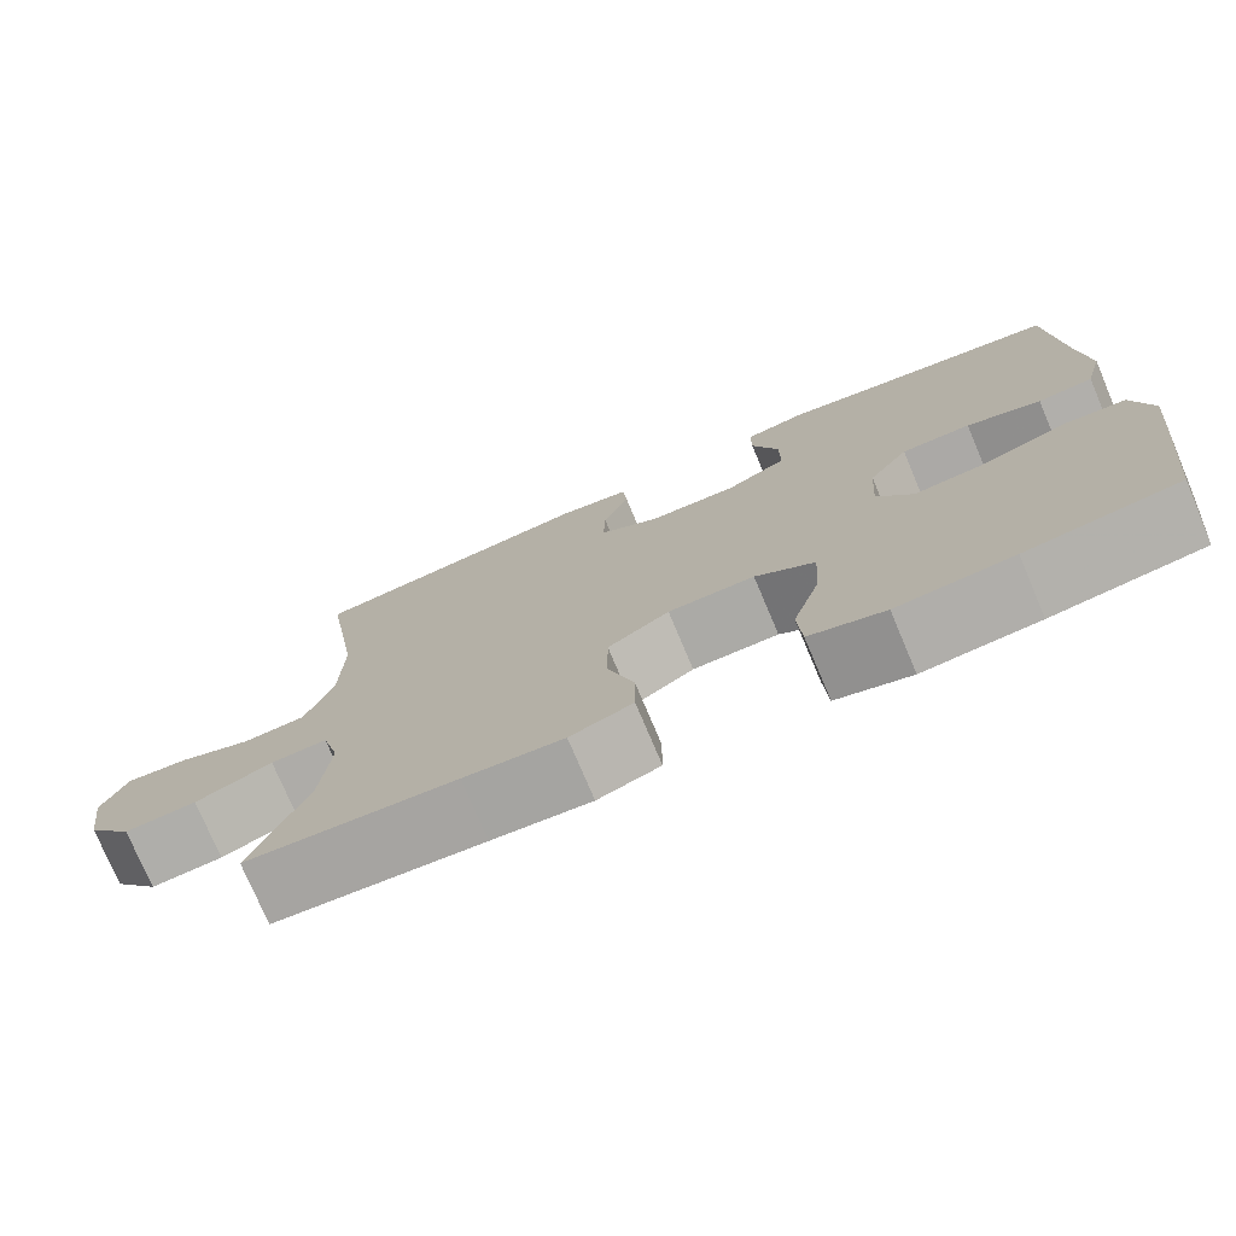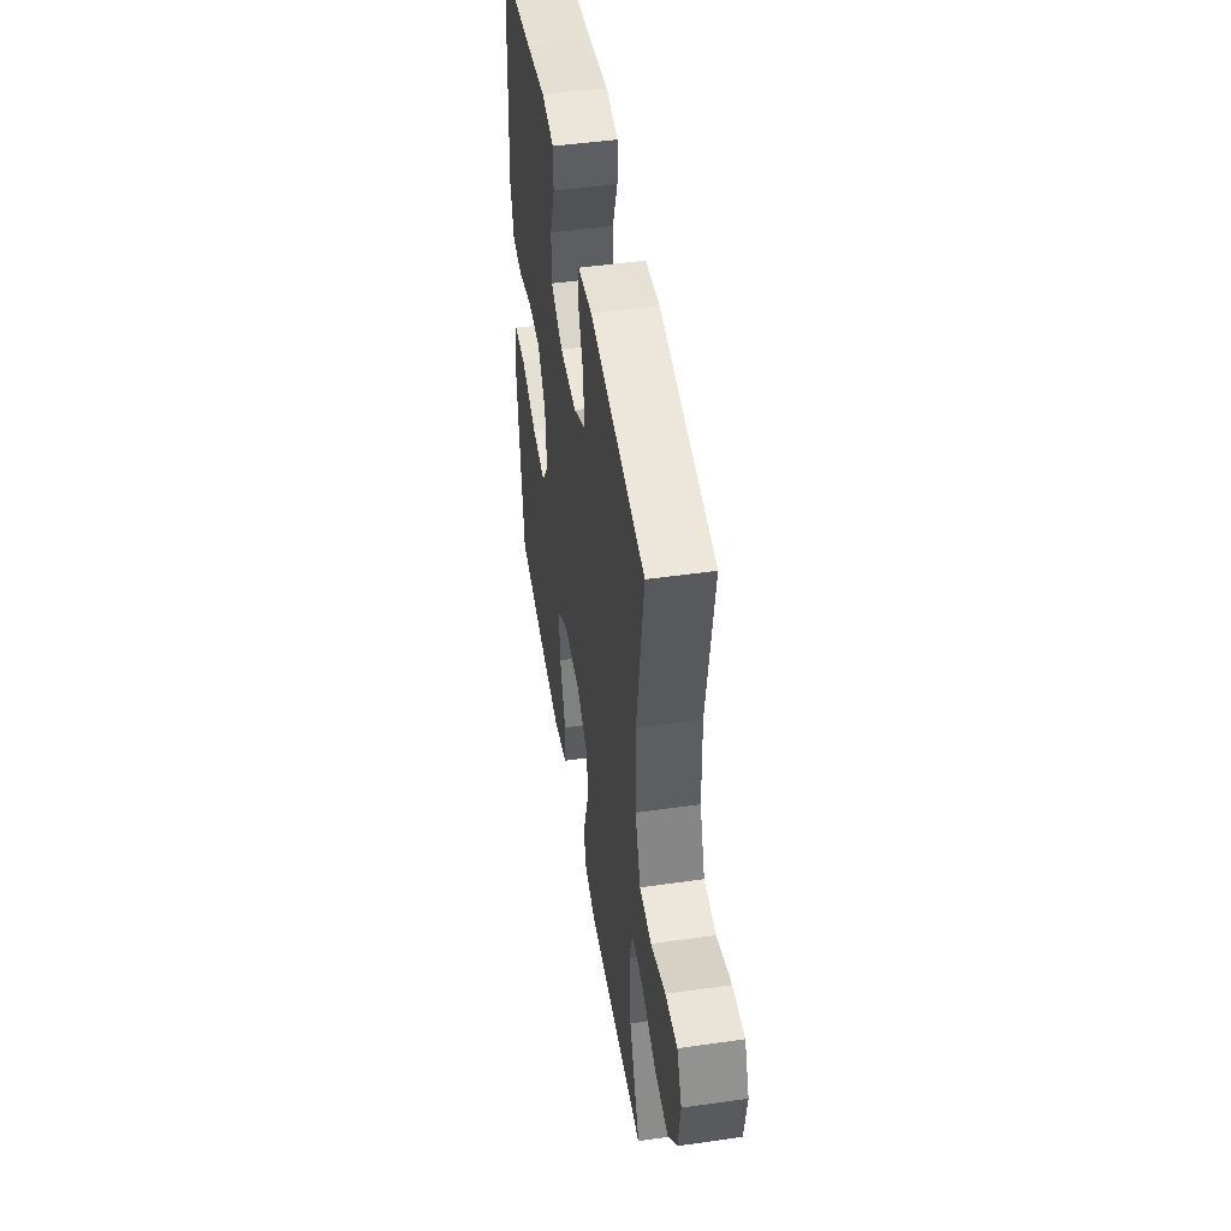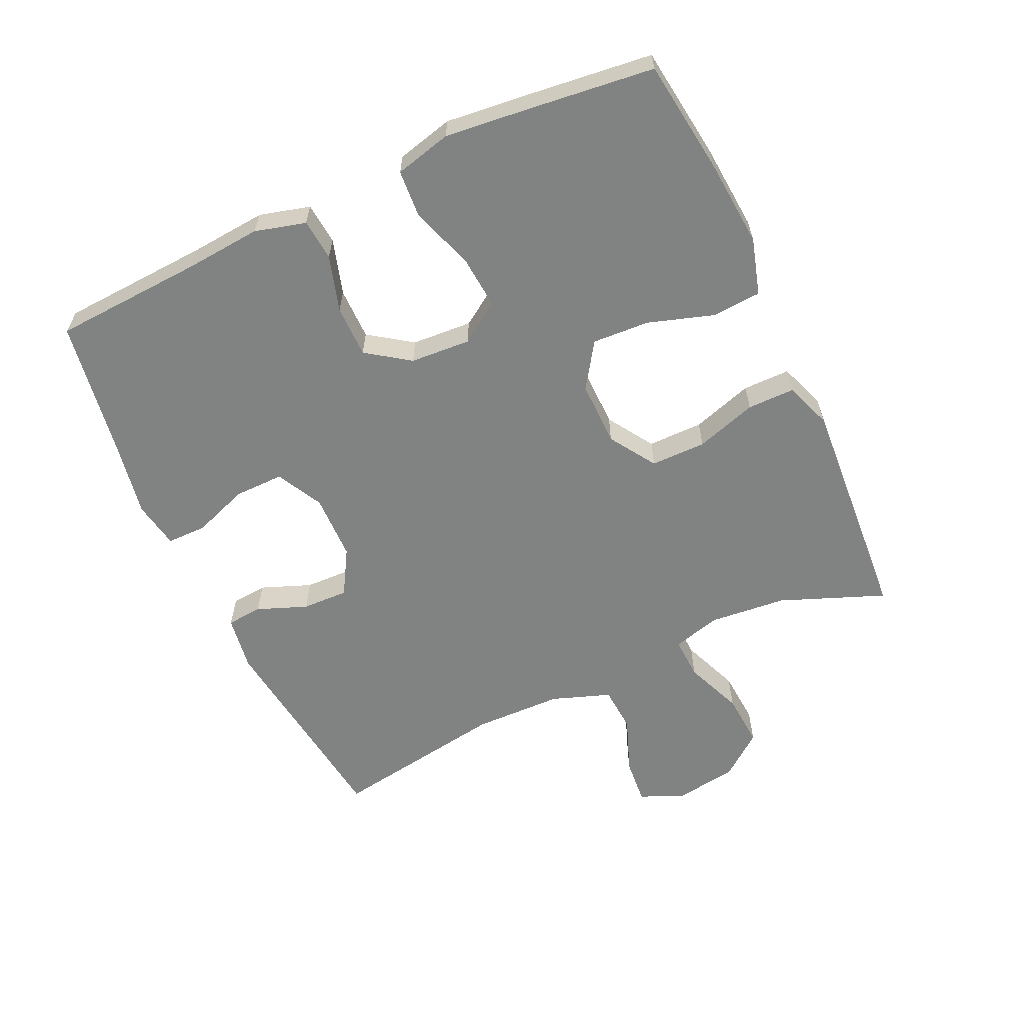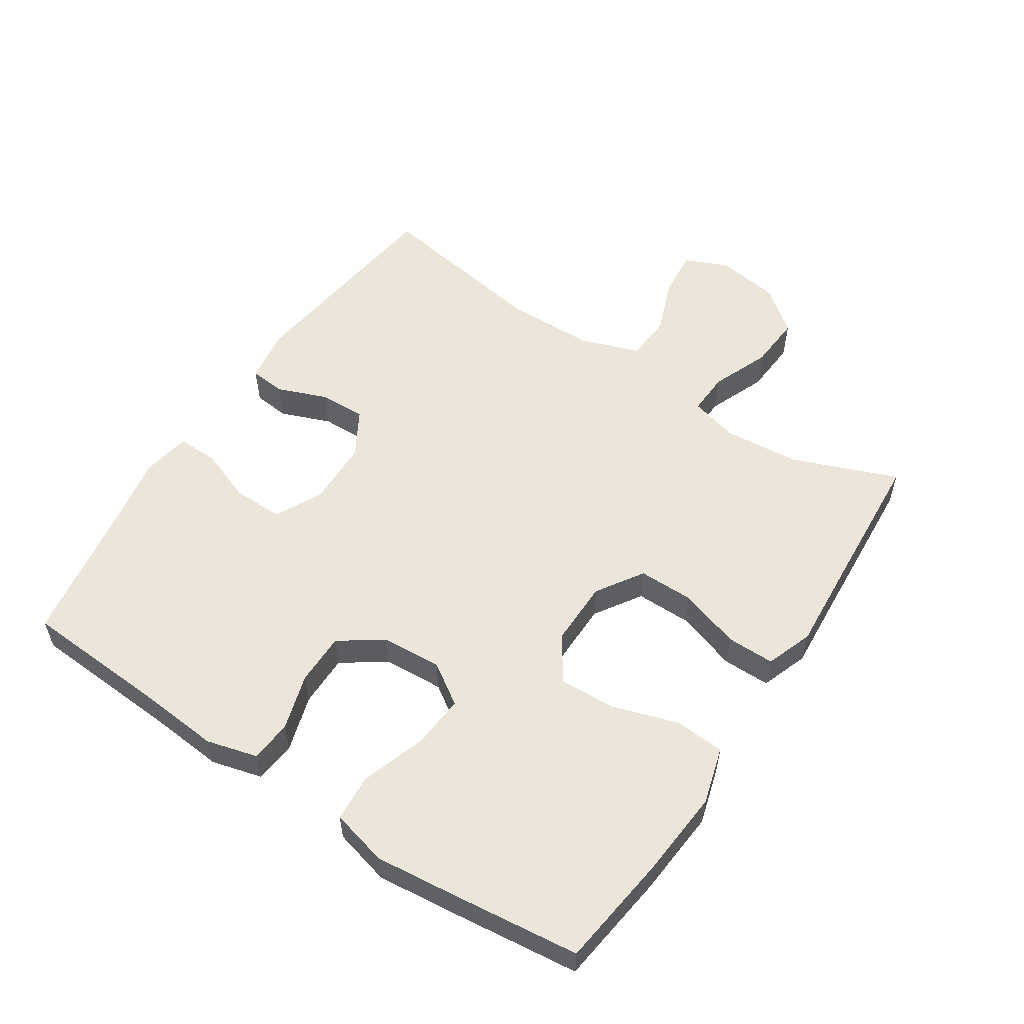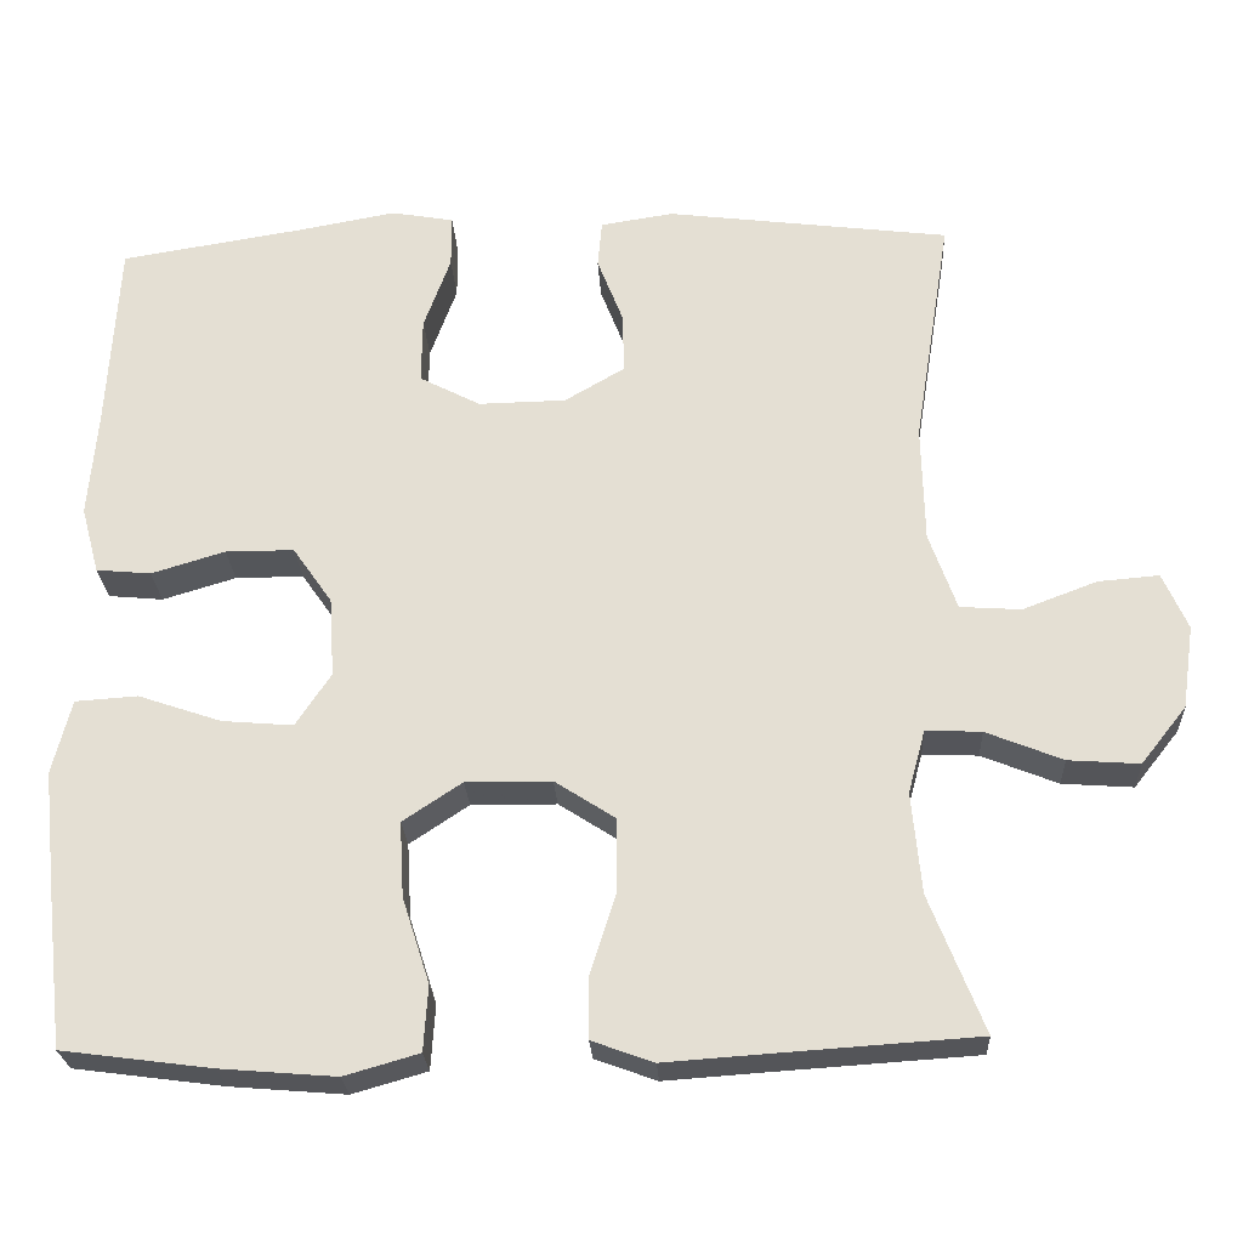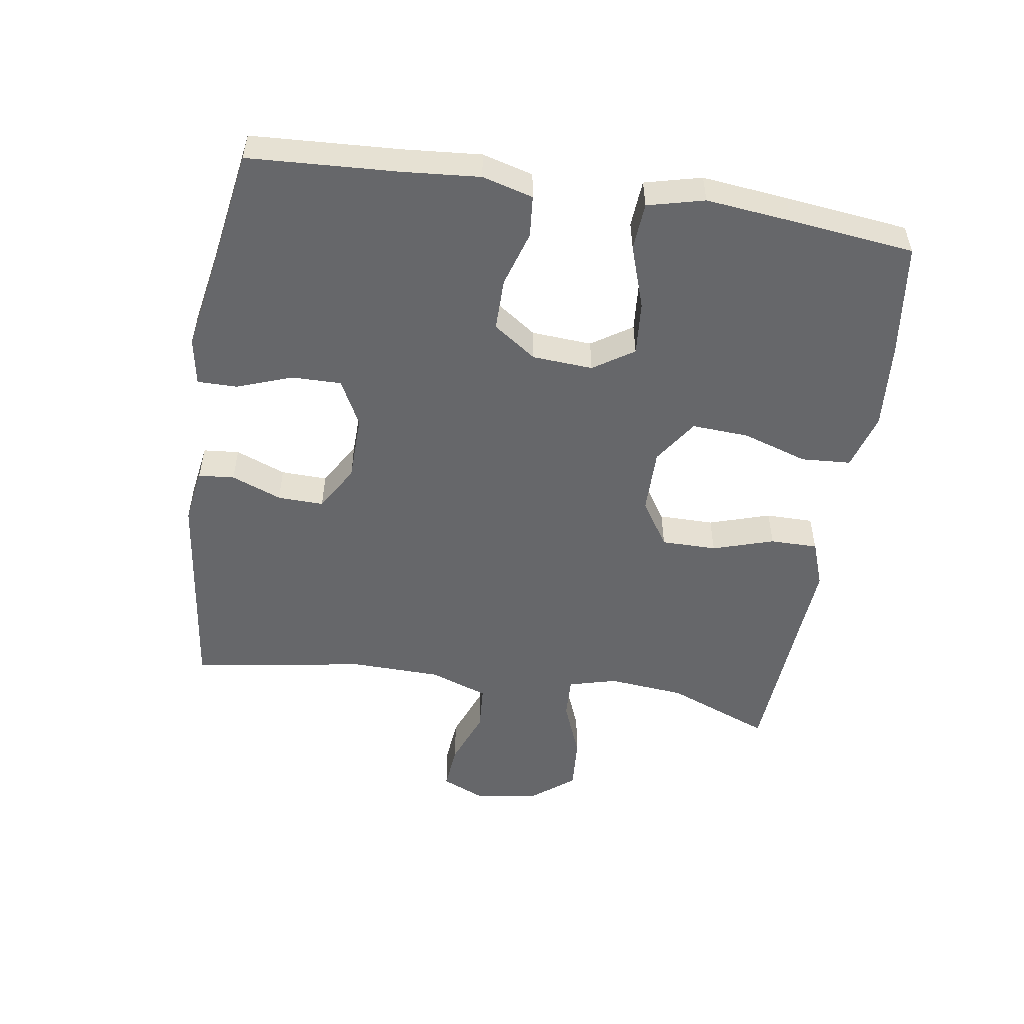
<metadata>
{"format":"obj","ext":"obj","renderer":"f3d","projection":"perspective","resolution":1024,"background":"white","views":[{"elev":-75.6,"azim":22.9,"up":"+Z"},{"elev":48.1,"azim":-99.1,"up":"+Z"},{"elev":-60.6,"azim":114.8,"up":"+Y"},{"elev":55.8,"azim":123.4,"up":"+Y"},{"elev":-25.1,"azim":-177.0,"up":"+Z"},{"elev":-52.2,"azim":81.1,"up":"+Y"}]}
</metadata>
<code>
v -0.5 0.07 -0.5
v -0.437 0.07 -0.34
v -0.426 0.07 -0.222
v -0.446 0.07 -0.148
v -0.511 0.07 -0.151
v -0.6 0.07 -0.187
v -0.683 0.07 -0.193
v -0.736 0.07 -0.126
v -0.75 0.07 -0.029
v -0.721 0.07 0.037
v -0.65 0.07 0.031
v -0.563 0.07 -0.002
v -0.492 0.07 0.003
v -0.46 0.07 0.093
v -0.457 0.07 0.23
v -0.5 0.07 0.5
v -0.17 0.07 0.542
v -0.085 0.07 0.529
v -0.08 0.07 0.474
v -0.11 0.07 0.397
v -0.112 0.07 0.326
v -0.042 0.07 0.285
v 0.06 0.07 0.283
v 0.131 0.07 0.32
v 0.13 0.07 0.396
v 0.099 0.07 0.481
v 0.099 0.07 0.542
v 0.172 0.07 0.555
v 0.288 0.07 0.534
v 0.5 0.07 0.5
v 0.513 0.07 0.272
v 0.523 0.07 0.153
v 0.502 0.07 0.075
v 0.438 0.07 0.069
v 0.352 0.07 0.095
v 0.272 0.07 0.095
v 0.226 0.07 0.029
v 0.22 0.07 -0.064
v 0.261 0.07 -0.126
v 0.344 0.07 -0.119
v 0.441 0.07 -0.086
v 0.514 0.07 -0.091
v 0.536 0.07 -0.178
v 0.522 0.07 -0.309
v 0.5 0.07 -0.5
v 0.325 0.07 -0.523
v 0.191 0.07 -0.534
v 0.104 0.07 -0.509
v 0.099 0.07 -0.433
v 0.131 0.07 -0.333
v 0.136 0.07 -0.245
v 0.067 0.07 -0.199
v -0.033 0.07 -0.2
v -0.104 0.07 -0.246
v -0.104 0.07 -0.331
v -0.074 0.07 -0.425
v -0.074 0.07 -0.498
v -0.146 0.07 -0.524
v -0.26 0.07 -0.516
v -0.5 0 -0.5
v -0.437 0 -0.34
v -0.426 0 -0.222
v -0.446 0 -0.148
v -0.511 0 -0.151
v -0.6 0 -0.187
v -0.683 0 -0.193
v -0.736 0 -0.126
v -0.75 0 -0.029
v -0.721 0 0.037
v -0.65 0 0.031
v -0.563 0 -0.002
v -0.492 0 0.003
v -0.46 0 0.093
v -0.457 0 0.23
v -0.5 0 0.5
v -0.17 0 0.542
v -0.085 0 0.529
v -0.08 0 0.474
v -0.11 0 0.397
v -0.112 0 0.326
v -0.042 0 0.285
v 0.06 0 0.283
v 0.131 0 0.32
v 0.13 0 0.396
v 0.099 0 0.481
v 0.099 0 0.542
v 0.172 0 0.555
v 0.288 0 0.534
v 0.5 0 0.5
v 0.513 0 0.272
v 0.523 0 0.153
v 0.502 0 0.075
v 0.438 0 0.069
v 0.352 0 0.095
v 0.272 0 0.095
v 0.226 0 0.029
v 0.22 0 -0.064
v 0.261 0 -0.126
v 0.344 0 -0.119
v 0.441 0 -0.086
v 0.514 0 -0.091
v 0.536 0 -0.178
v 0.522 0 -0.309
v 0.5 0 -0.5
v 0.325 0 -0.523
v 0.191 0 -0.534
v 0.104 0 -0.509
v 0.099 0 -0.433
v 0.131 0 -0.333
v 0.136 0 -0.245
v 0.067 0 -0.199
v -0.033 0 -0.2
v -0.104 0 -0.246
v -0.104 0 -0.331
v -0.074 0 -0.425
v -0.074 0 -0.498
v -0.146 0 -0.524
v -0.26 0 -0.516
f 57 58 59
f 56 57 59
f 55 56 59
f 59 1 2
f 55 59 2
f 54 55 2
f 53 54 2 3
f 48 49 50
f 47 48 50
f 46 47 50
f 45 46 50
f 44 45 50
f 43 44 50
f 42 43 50
f 41 42 50
f 40 41 50
f 39 40 50 51
f 38 39 51 52
f 33 34 35
f 32 33 35
f 31 32 35
f 31 35 36
f 30 31 36
f 29 30 36
f 28 29 36
f 27 28 36
f 26 27 36
f 25 26 36
f 24 25 36 37
f 18 19 20
f 17 18 20
f 16 17 20
f 15 16 20
f 14 15 20 21
f 13 14 21 22
f 10 11 12
f 9 10 12
f 8 9 12
f 7 8 12
f 6 7 12
f 5 6 12
f 4 5 12 13
f 53 3 4
f 52 53 4
f 38 52 4
f 37 38 4
f 24 37 4
f 23 24 4
f 4 13 22 23
f 118 117 116
f 118 116 115
f 118 115 114
f 61 60 118
f 61 118 114
f 61 114 113
f 62 61 113 112
f 109 108 107
f 109 107 106
f 109 106 105
f 109 105 104
f 109 104 103
f 109 103 102
f 109 102 101
f 109 101 100
f 109 100 99
f 110 109 99 98
f 111 110 98 97
f 94 93 92
f 94 92 91
f 94 91 90
f 95 94 90
f 95 90 89
f 95 89 88
f 95 88 87
f 95 87 86
f 95 86 85
f 95 85 84
f 96 95 84 83
f 79 78 77
f 79 77 76
f 79 76 75
f 79 75 74
f 80 79 74 73
f 81 80 73 72
f 71 70 69
f 71 69 68
f 71 68 67
f 71 67 66
f 71 66 65
f 71 65 64
f 72 71 64 63
f 63 62 112
f 63 112 111
f 63 111 97
f 63 97 96
f 63 96 83
f 63 83 82
f 82 81 72 63
f 1 60 61 2
f 2 61 62 3
f 3 62 63 4
f 4 63 64 5
f 5 64 65 6
f 6 65 66 7
f 7 66 67 8
f 8 67 68 9
f 9 68 69 10
f 10 69 70 11
f 11 70 71 12
f 12 71 72 13
f 13 72 73 14
f 14 73 74 15
f 15 74 75 16
f 16 75 76 17
f 17 76 77 18
f 18 77 78 19
f 19 78 79 20
f 20 79 80 21
f 21 80 81 22
f 22 81 82 23
f 23 82 83 24
f 24 83 84 25
f 25 84 85 26
f 26 85 86 27
f 27 86 87 28
f 28 87 88 29
f 29 88 89 30
f 30 89 90 31
f 31 90 91 32
f 32 91 92 33
f 33 92 93 34
f 34 93 94 35
f 35 94 95 36
f 36 95 96 37
f 37 96 97 38
f 38 97 98 39
f 39 98 99 40
f 40 99 100 41
f 41 100 101 42
f 42 101 102 43
f 43 102 103 44
f 44 103 104 45
f 45 104 105 46
f 46 105 106 47
f 47 106 107 48
f 48 107 108 49
f 49 108 109 50
f 50 109 110 51
f 51 110 111 52
f 52 111 112 53
f 53 112 113 54
f 54 113 114 55
f 55 114 115 56
f 56 115 116 57
f 57 116 117 58
f 58 117 118 59
f 59 118 60 1

</code>
